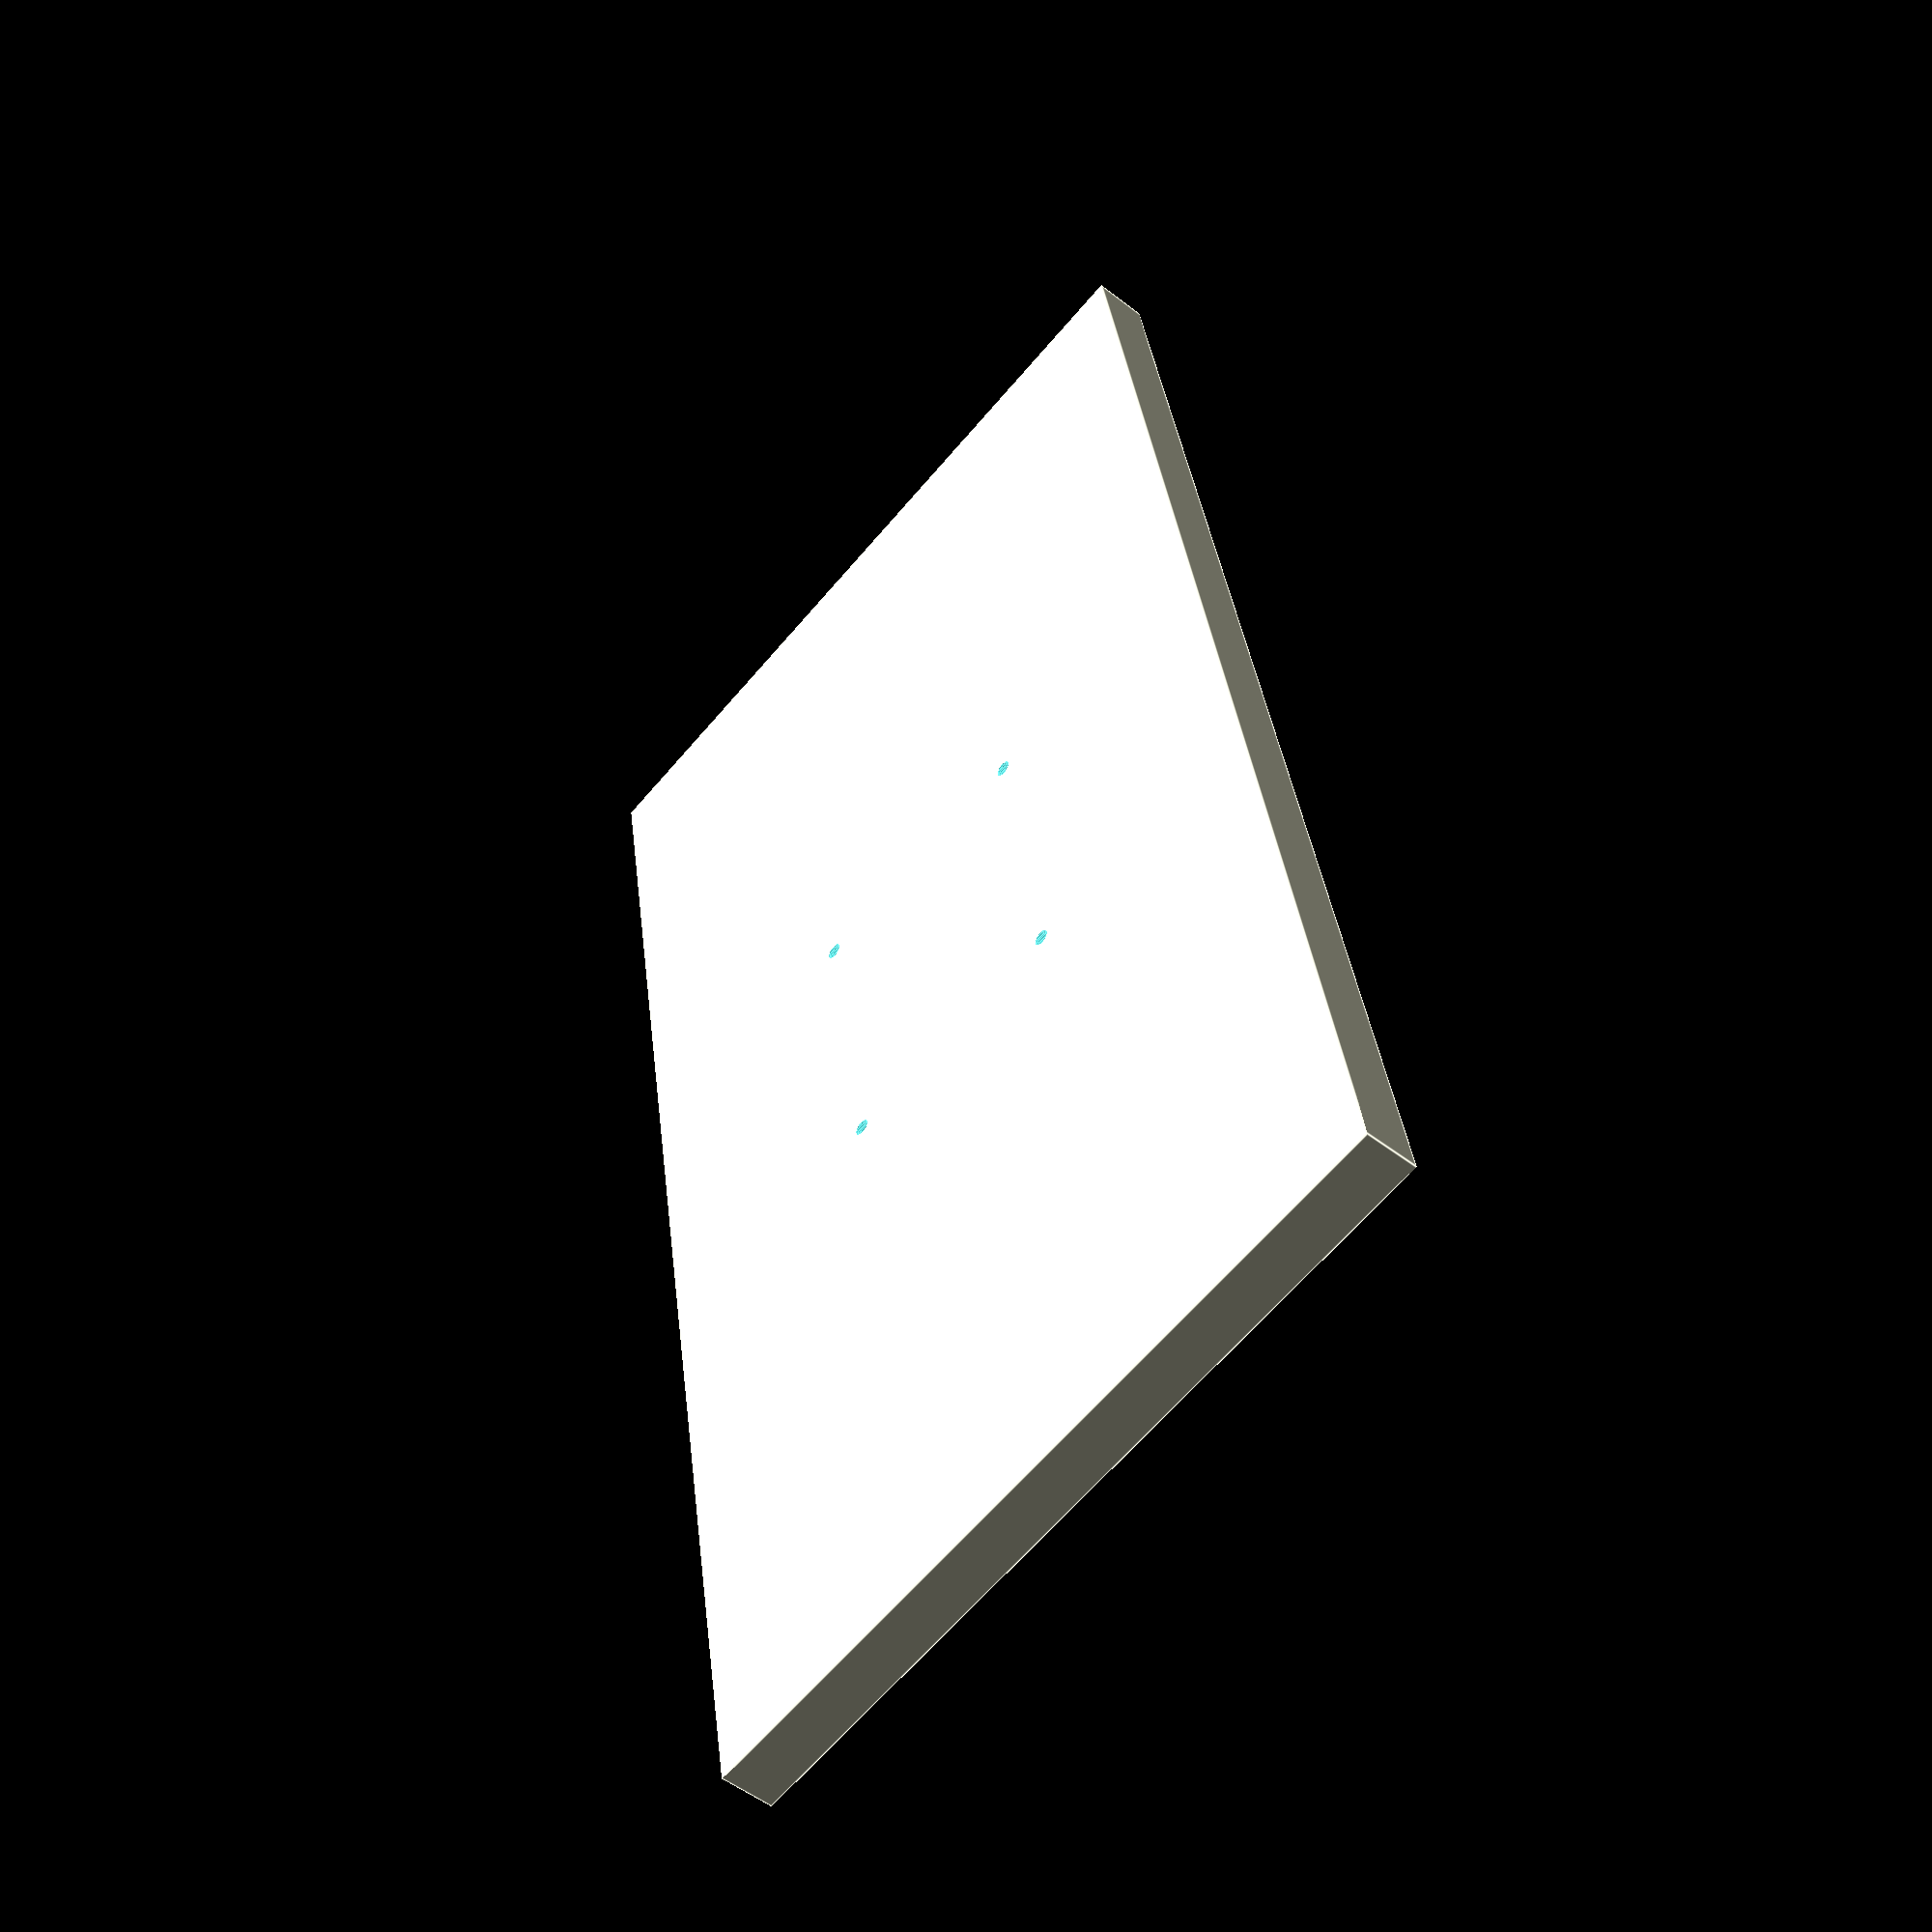
<openscad>
difference() {
    cube([15,30,1], center=true);
    translate([2.4,2.9,-0.6]) cylinder(r=0.15, h=1.2, $fn=40);
    translate([2.4,-2.9,-0.6]) cylinder(r=0.15, h=1.2, $fn=40);
    translate([-2.4,2.9,-0.6]) cylinder(r=0.15, h=1.2, $fn=40);
    translate([-2.4,-2.9,-0.6]) cylinder(r=0.15, h=1.2, $fn=40);
}
translate([6,6.3,0.75]) difference() {
cube([1.2,2,0.5], center=true);
rotate([270,90,0]) cylinder(h=2, r=0.07, $fn=40);
}

translate([-6,6.3,0.75]) difference() {
cube([1.2,2,0.5], center=true);
rotate([270,90,0]) cylinder(h=2, r=0.07, $fn=40);
}
translate([6,-6.3,0.75]) rotate([0,0,180]) difference() {
cube([1.2,2,0.5], center=true);
rotate([270,90,0]) cylinder(h=2, r=0.07, $fn=40);
}
translate([-6,-6.3,0.75]) rotate([0,0,180]) difference() {
cube([1.2,2,0.5], center=true);
rotate([270,90,0]) cylinder(h=2, r=0.07, $fn=40);
}

</openscad>
<views>
elev=230.8 azim=189.3 roll=310.6 proj=p view=edges
</views>
